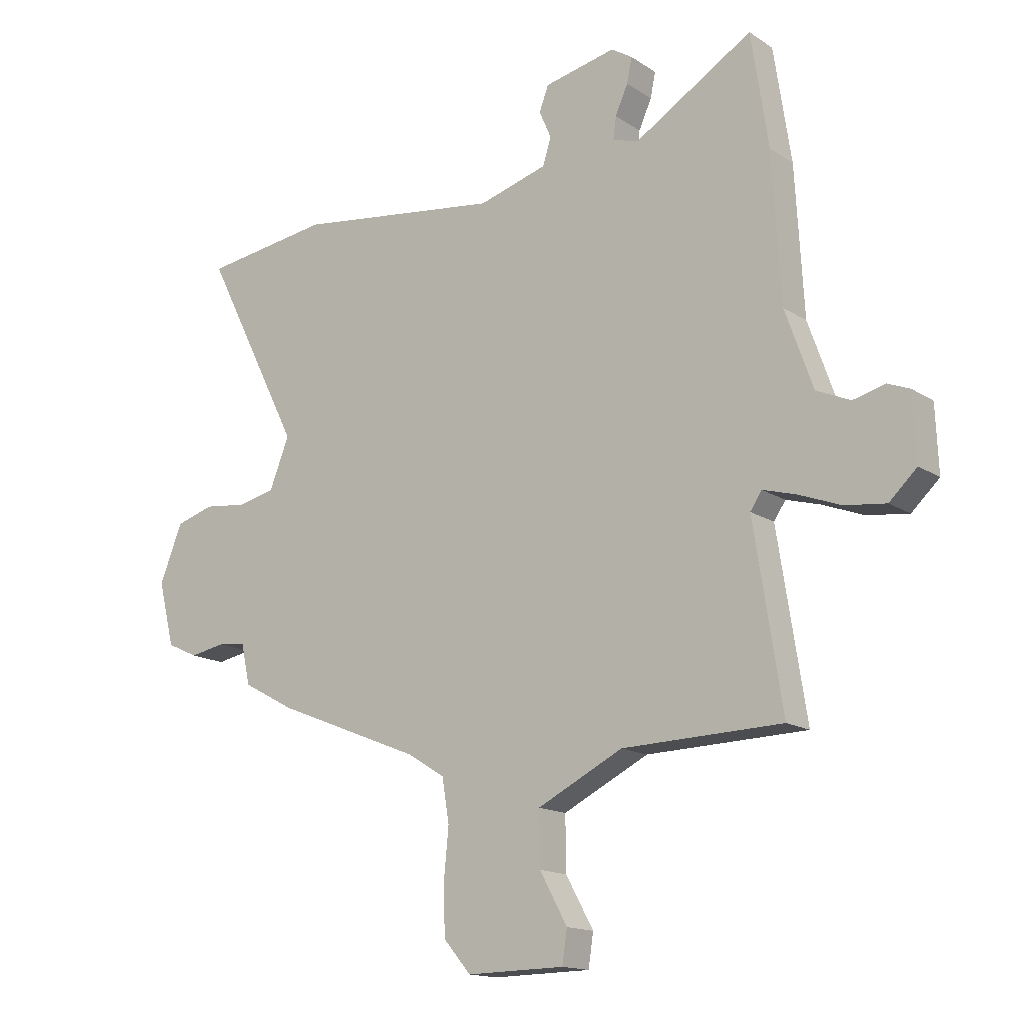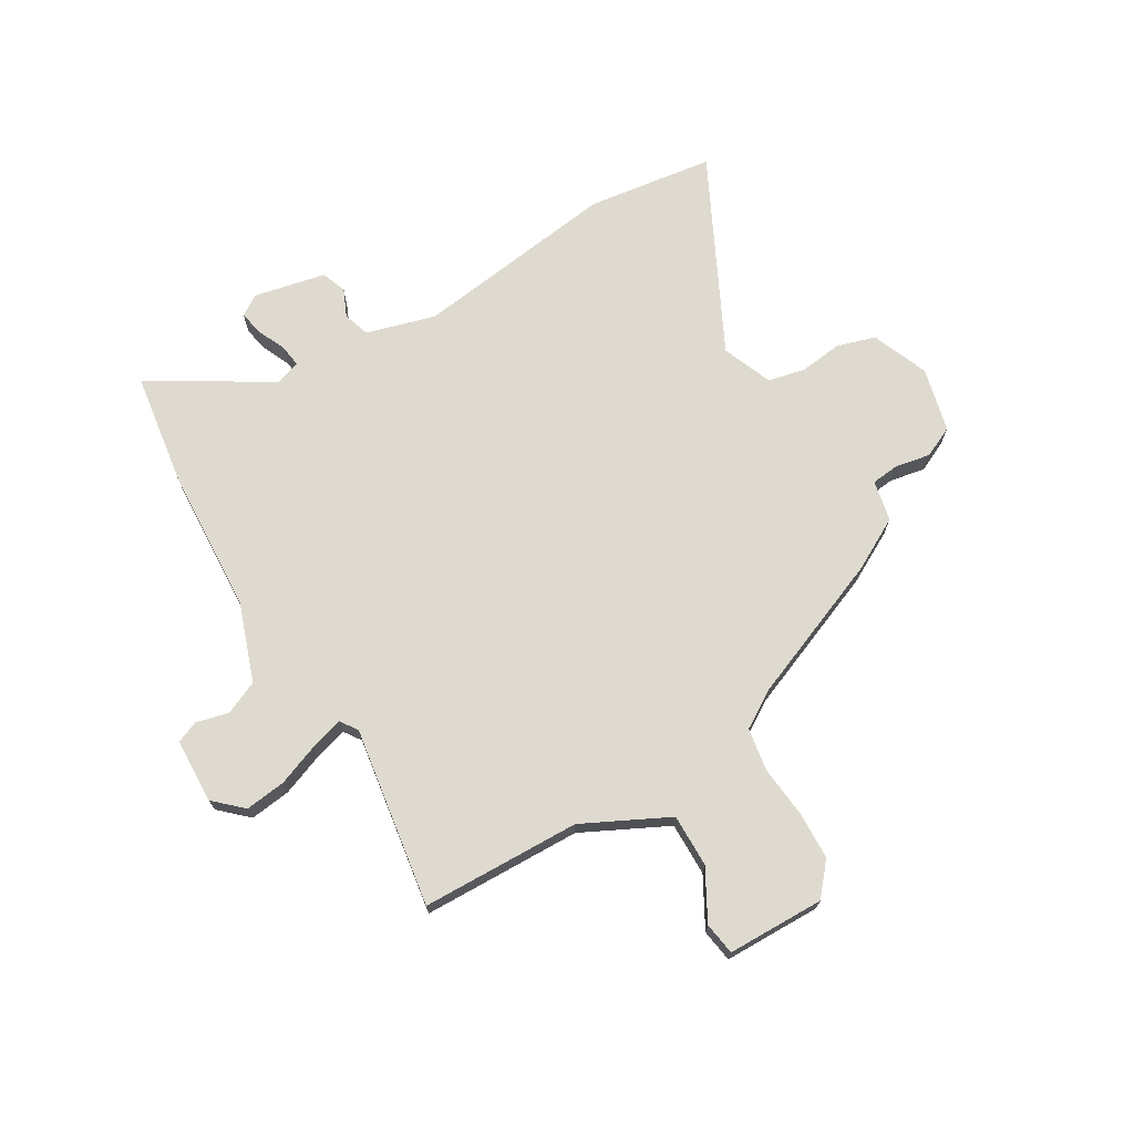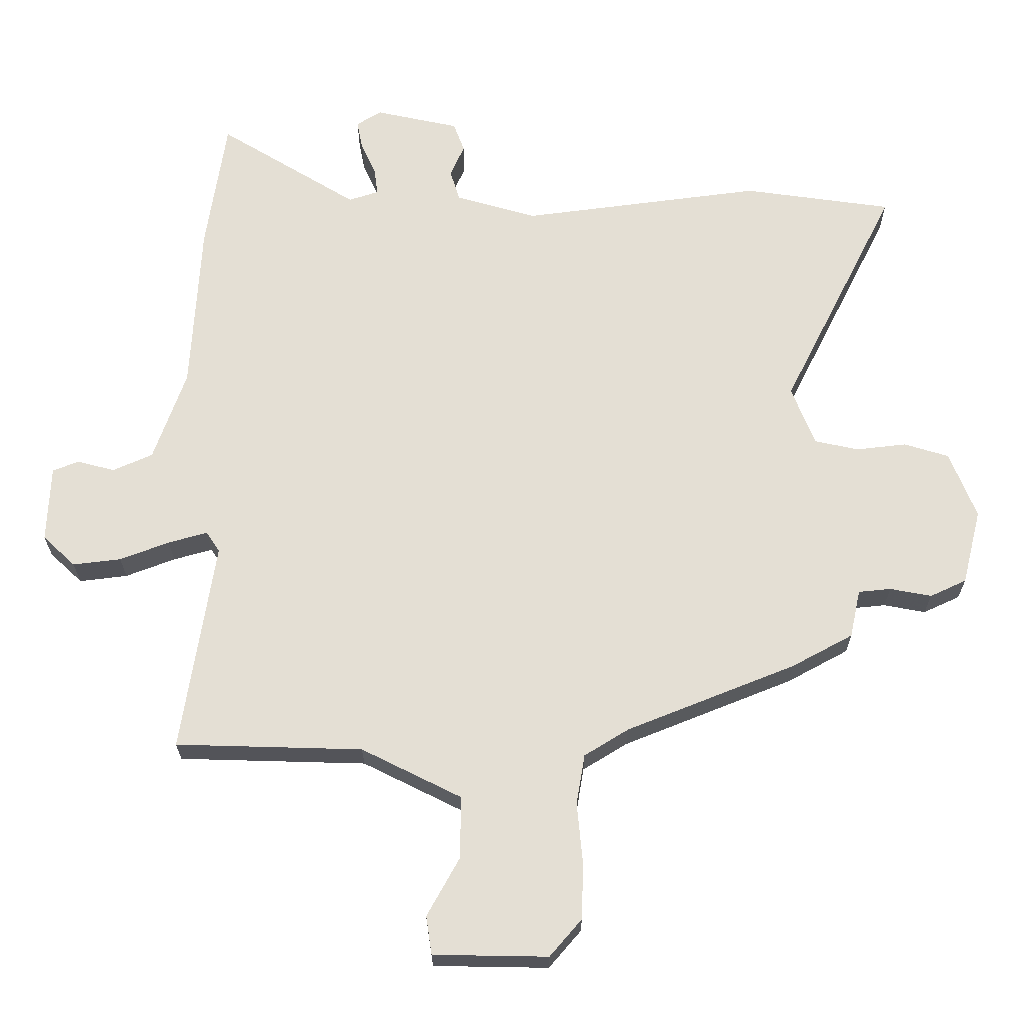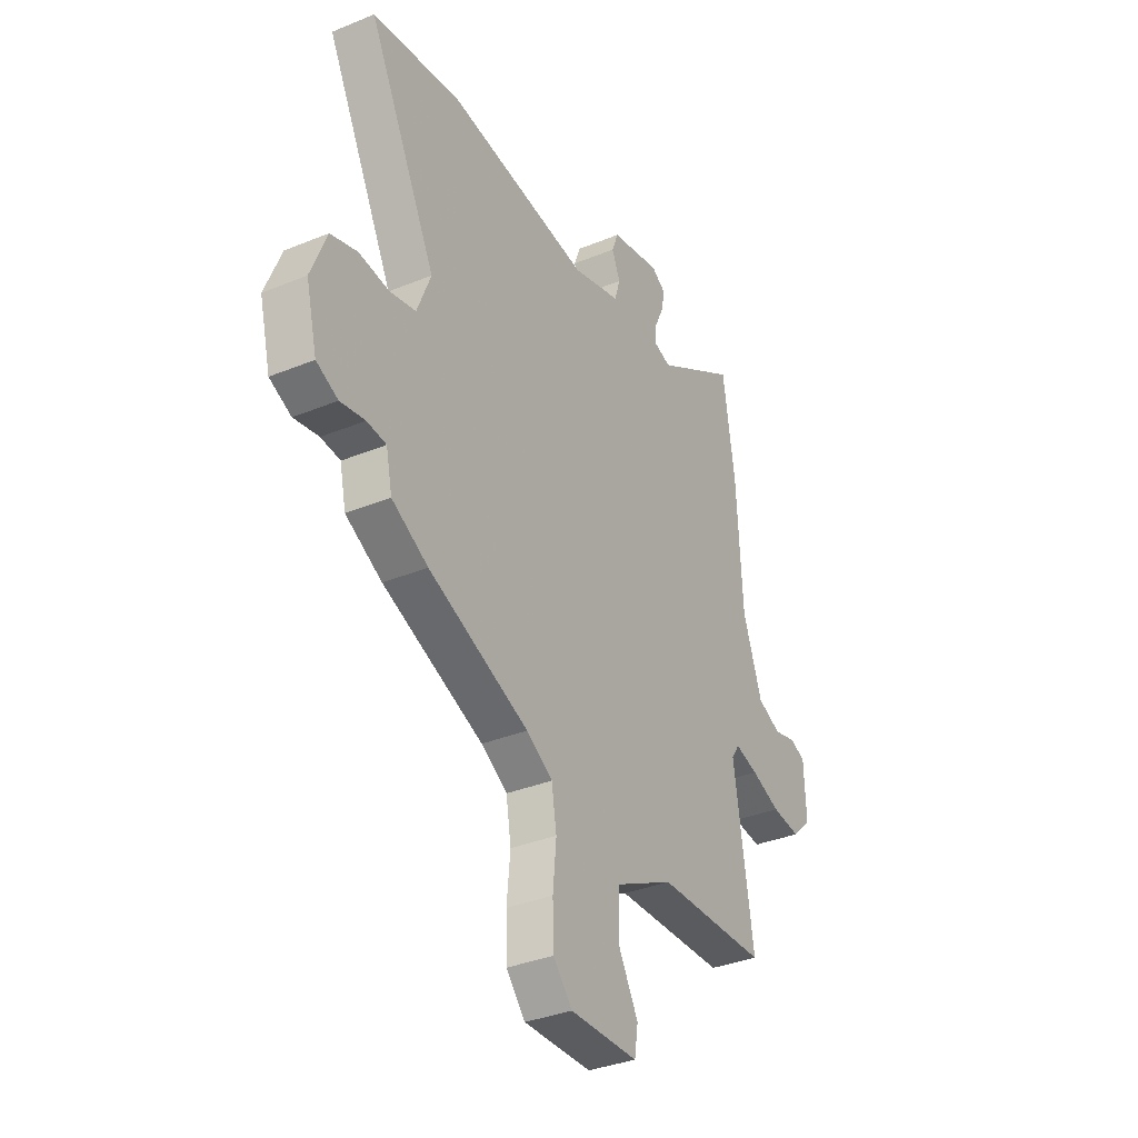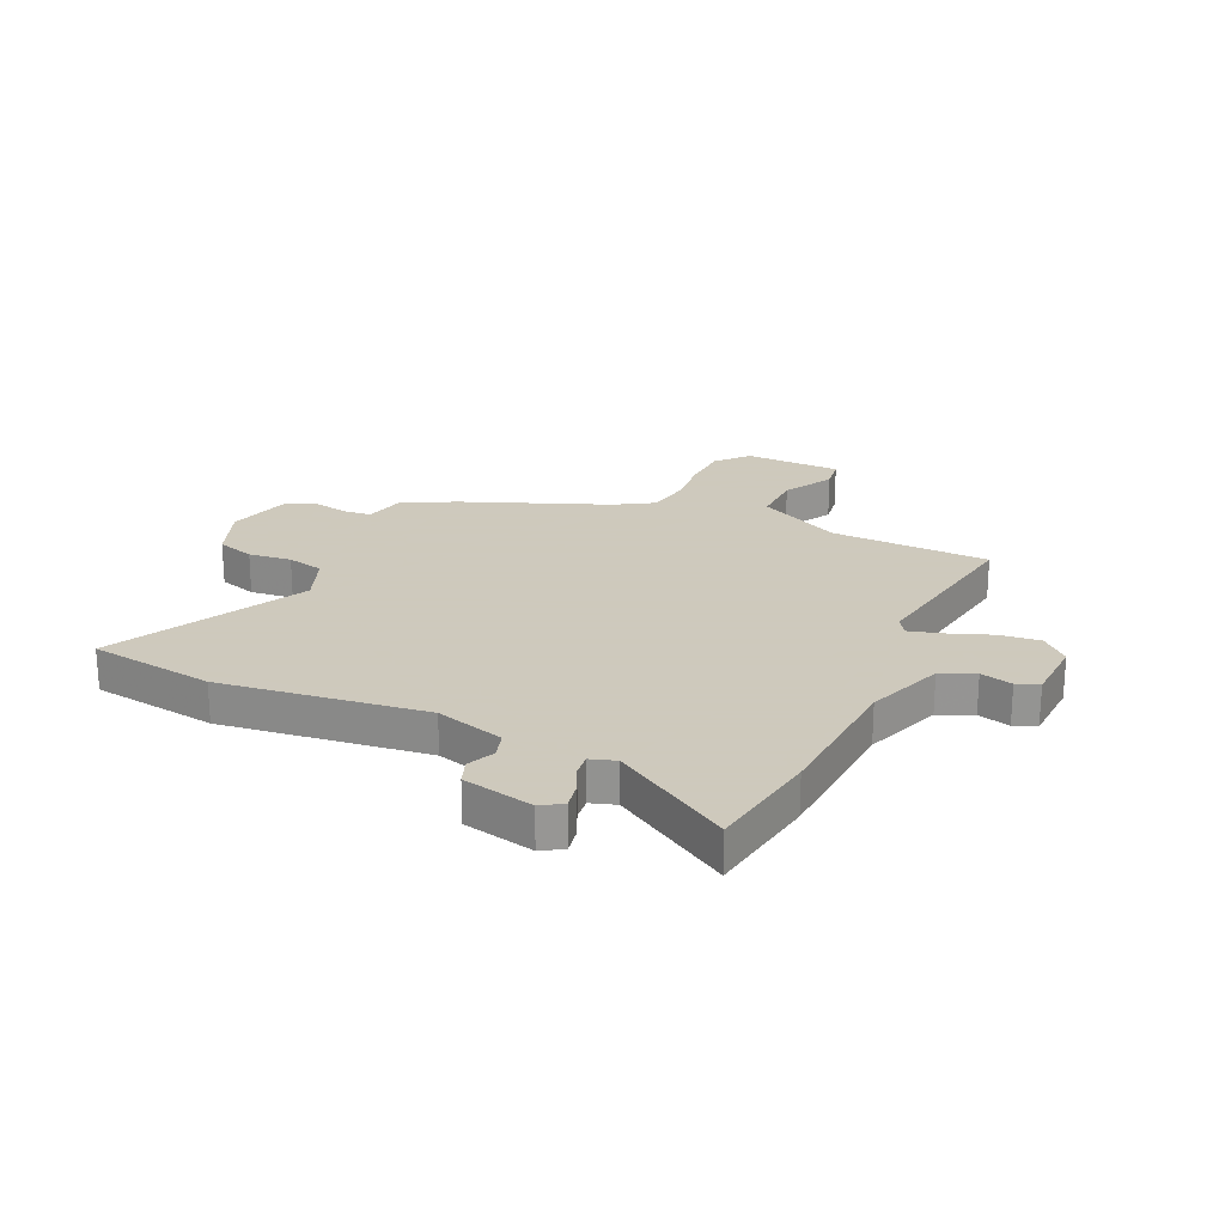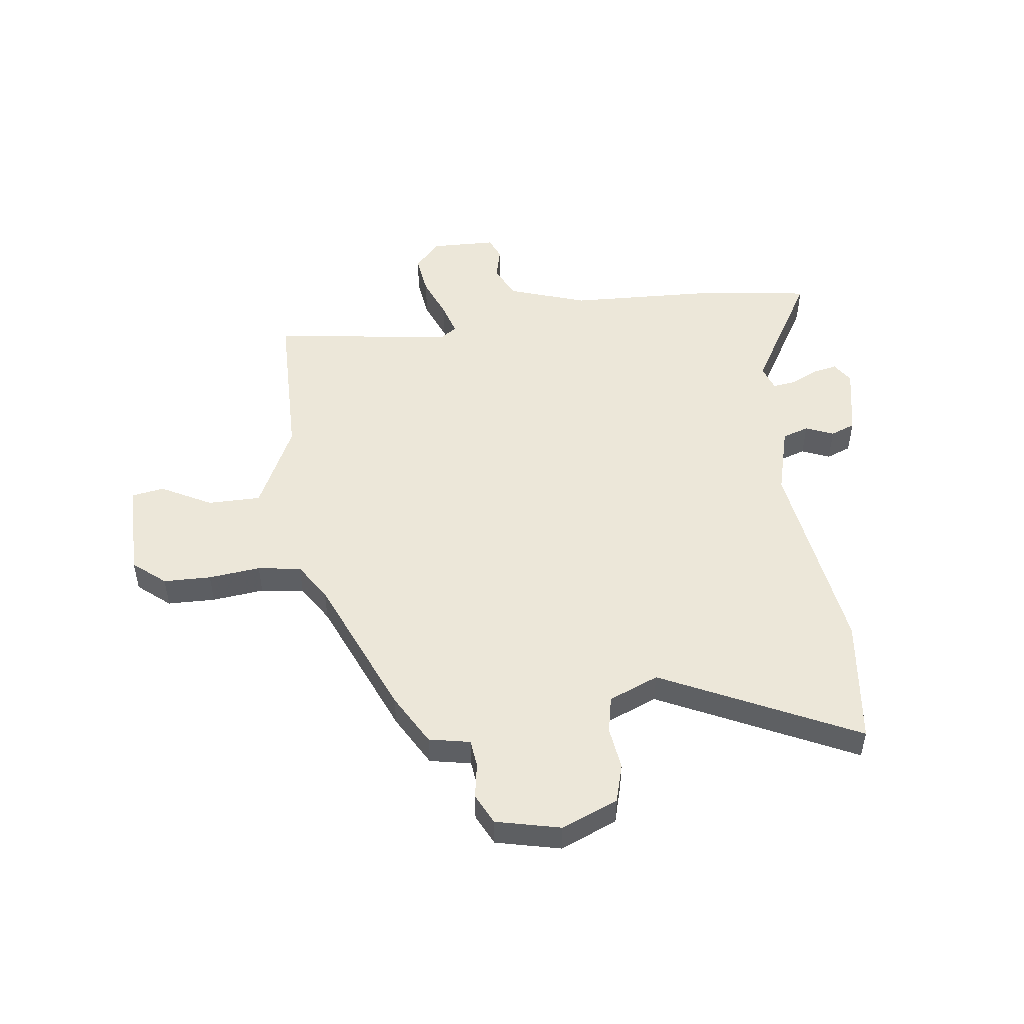
<metadata>
{"format":"obj","ext":"obj","renderer":"f3d","projection":"perspective","resolution":1024,"background":"white","views":[{"elev":-15.1,"azim":36.3,"up":"+Z"},{"elev":70.9,"azim":149.2,"up":"+Y"},{"elev":-23.8,"azim":-179.9,"up":"+Z"},{"elev":-34.9,"azim":-61.3,"up":"+Z"},{"elev":22.6,"azim":25.0,"up":"+Y"},{"elev":50.0,"azim":-98.2,"up":"+Y"}]}
</metadata>
<code>
v -0.644 0.07 0.48
v -0.415 0.07 0.512
v -0.044 0.07 0.463
v 0.081 0.07 0.499
v 0.096 0.07 0.547
v 0.074 0.07 0.597
v 0.091 0.07 0.642
v 0.22 0.07 0.67
v 0.258 0.07 0.646
v 0.249 0.07 0.601
v 0.226 0.07 0.55
v 0.221 0.07 0.51
v 0.267 0.07 0.495
v 0.481 0.07 0.626
v 0.512 0.07 0.42
v 0.527 0.07 0.156
v 0.577 0.07 0.015
v 0.638 0.07 -0.012
v 0.696 0.07 0.003
v 0.736 0.07 -0.013
v 0.741 0.07 -0.131
v 0.691 0.07 -0.178
v 0.617 0.07 -0.169
v 0.541 0.07 -0.14
v 0.481 0.07 -0.123
v 0.46 0.07 -0.154
v 0.511 0.07 -0.48
v 0.223 0.07 -0.488
v 0.069 0.07 -0.565
v 0.07 0.07 -0.661
v 0.12 0.07 -0.751
v 0.111 0.07 -0.81
v -0.065 0.07 -0.813
v -0.114 0.07 -0.756
v -0.117 0.07 -0.67
v -0.108 0.07 -0.576
v -0.121 0.07 -0.498
v -0.189 0.07 -0.456
v -0.45 0.07 -0.351
v -0.544 0.07 -0.3
v -0.56 0.07 -0.226
v -0.61 0.07 -0.221
v -0.674 0.07 -0.233
v -0.73 0.07 -0.207
v -0.759 0.07 -0.091
v -0.718 0.07 0.012
v -0.649 0.07 0.033
v -0.571 0.07 0.024
v -0.504 0.07 0.039
v -0.468 0.07 0.13
v -0.644 0 0.48
v -0.415 0 0.512
v -0.044 0 0.463
v 0.081 0 0.499
v 0.096 0 0.547
v 0.074 0 0.597
v 0.091 0 0.642
v 0.22 0 0.67
v 0.258 0 0.646
v 0.249 0 0.601
v 0.226 0 0.55
v 0.221 0 0.51
v 0.267 0 0.495
v 0.481 0 0.626
v 0.512 0 0.42
v 0.527 0 0.156
v 0.577 0 0.015
v 0.638 0 -0.012
v 0.696 0 0.003
v 0.736 0 -0.013
v 0.741 0 -0.131
v 0.691 0 -0.178
v 0.617 0 -0.169
v 0.541 0 -0.14
v 0.481 0 -0.123
v 0.46 0 -0.154
v 0.511 0 -0.48
v 0.223 0 -0.488
v 0.069 0 -0.565
v 0.07 0 -0.661
v 0.12 0 -0.751
v 0.111 0 -0.81
v -0.065 0 -0.813
v -0.114 0 -0.756
v -0.117 0 -0.67
v -0.108 0 -0.576
v -0.121 0 -0.498
v -0.189 0 -0.456
v -0.45 0 -0.351
v -0.544 0 -0.3
v -0.56 0 -0.226
v -0.61 0 -0.221
v -0.674 0 -0.233
v -0.73 0 -0.207
v -0.759 0 -0.091
v -0.718 0 0.012
v -0.649 0 0.033
v -0.571 0 0.024
v -0.504 0 0.039
v -0.468 0 0.13
f 46 47 48
f 45 46 48
f 44 45 48
f 43 44 48
f 42 43 48
f 41 42 48 49
f 41 49 50
f 40 41 50
f 39 40 50
f 38 39 50
f 34 35 36
f 33 34 36
f 32 33 36
f 31 32 36
f 30 31 36
f 29 30 36 37
f 37 38 50
f 29 37 50
f 28 29 50
f 22 23 24
f 21 22 24
f 20 21 24
f 19 20 24
f 18 19 24
f 17 18 24 25
f 16 17 25
f 16 25 26
f 15 16 26
f 14 15 26
f 13 14 26
f 9 10 11
f 8 9 11
f 7 8 11
f 6 7 11
f 5 6 11
f 4 5 11 12
f 27 28 50
f 26 27 50
f 13 26 50
f 12 13 50
f 4 12 50
f 3 4 50
f 1 2 3 50
f 98 97 96
f 98 96 95
f 98 95 94
f 98 94 93
f 98 93 92
f 99 98 92 91
f 100 99 91
f 100 91 90
f 100 90 89
f 100 89 88
f 86 85 84
f 86 84 83
f 86 83 82
f 86 82 81
f 86 81 80
f 87 86 80 79
f 100 88 87
f 100 87 79
f 100 79 78
f 74 73 72
f 74 72 71
f 74 71 70
f 74 70 69
f 74 69 68
f 75 74 68 67
f 75 67 66
f 76 75 66
f 76 66 65
f 76 65 64
f 76 64 63
f 61 60 59
f 61 59 58
f 61 58 57
f 61 57 56
f 61 56 55
f 62 61 55 54
f 100 78 77
f 100 77 76
f 100 76 63
f 100 63 62
f 100 62 54
f 100 54 53
f 100 53 52 51
f 1 51 52 2
f 2 52 53 3
f 3 53 54 4
f 4 54 55 5
f 5 55 56 6
f 6 56 57 7
f 7 57 58 8
f 8 58 59 9
f 9 59 60 10
f 10 60 61 11
f 11 61 62 12
f 12 62 63 13
f 13 63 64 14
f 14 64 65 15
f 15 65 66 16
f 16 66 67 17
f 17 67 68 18
f 18 68 69 19
f 19 69 70 20
f 20 70 71 21
f 21 71 72 22
f 22 72 73 23
f 23 73 74 24
f 24 74 75 25
f 25 75 76 26
f 26 76 77 27
f 27 77 78 28
f 28 78 79 29
f 29 79 80 30
f 30 80 81 31
f 31 81 82 32
f 32 82 83 33
f 33 83 84 34
f 34 84 85 35
f 35 85 86 36
f 36 86 87 37
f 37 87 88 38
f 38 88 89 39
f 39 89 90 40
f 40 90 91 41
f 41 91 92 42
f 42 92 93 43
f 43 93 94 44
f 44 94 95 45
f 45 95 96 46
f 46 96 97 47
f 47 97 98 48
f 48 98 99 49
f 49 99 100 50
f 50 100 51 1

</code>
